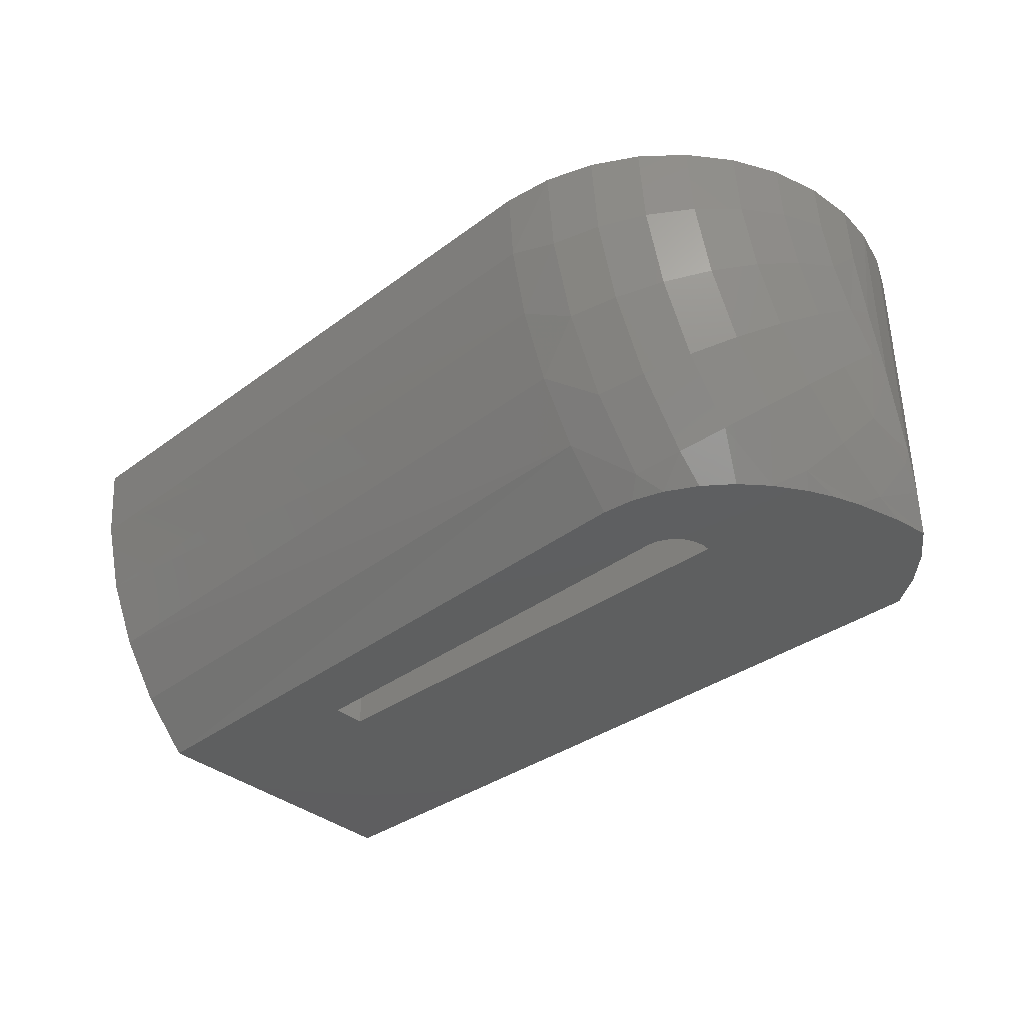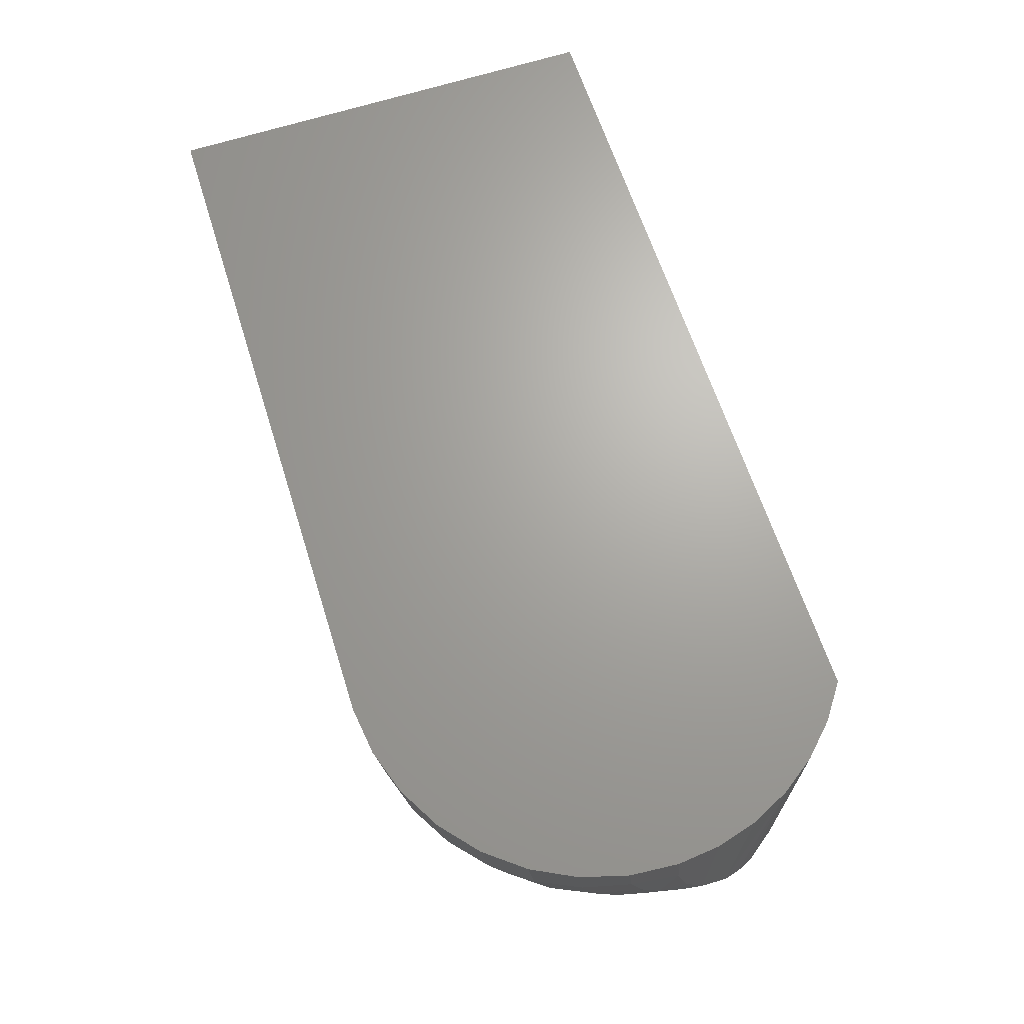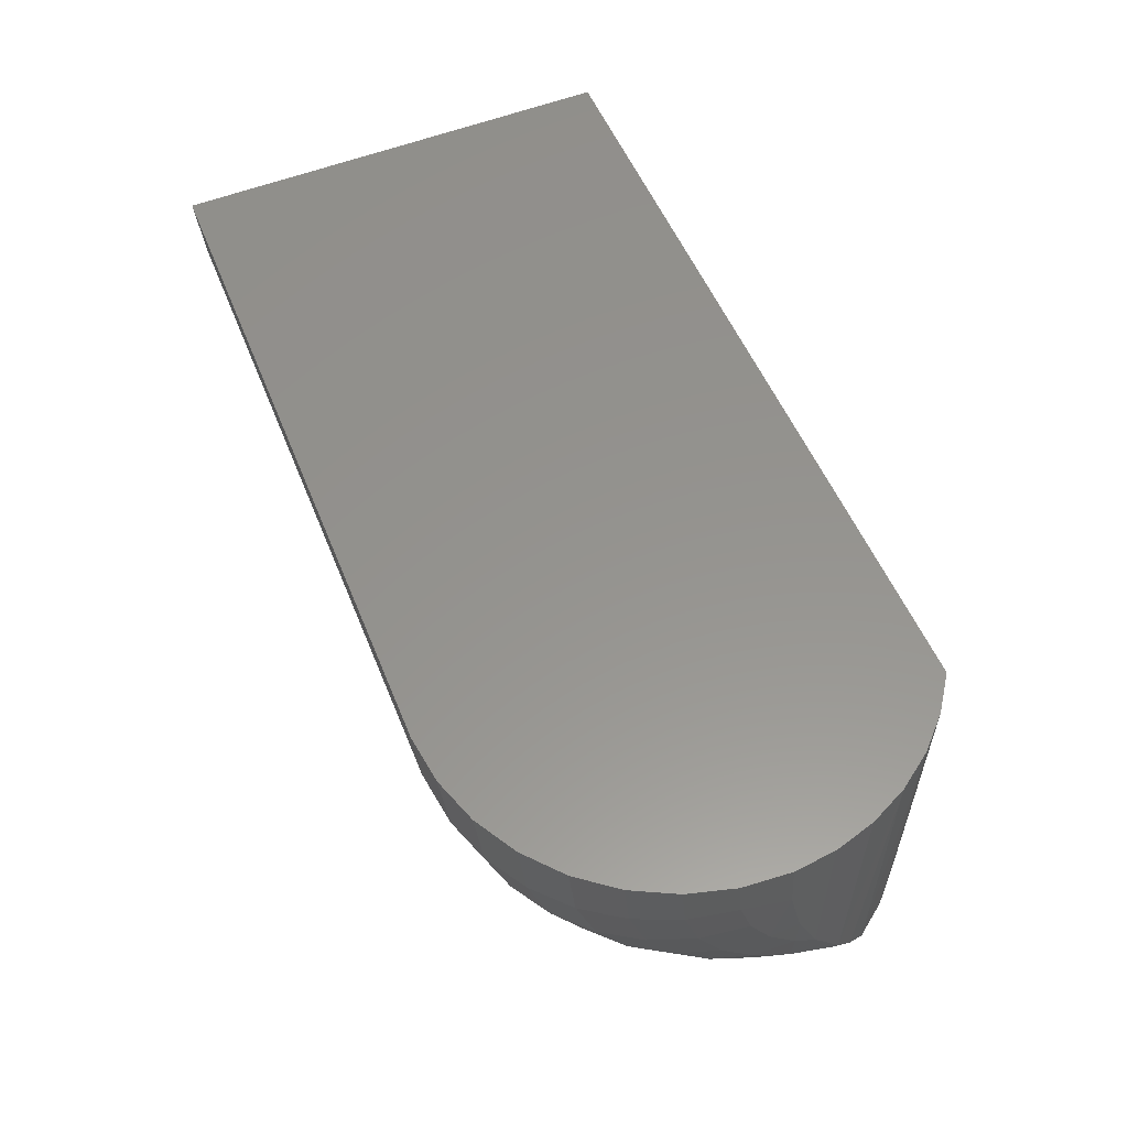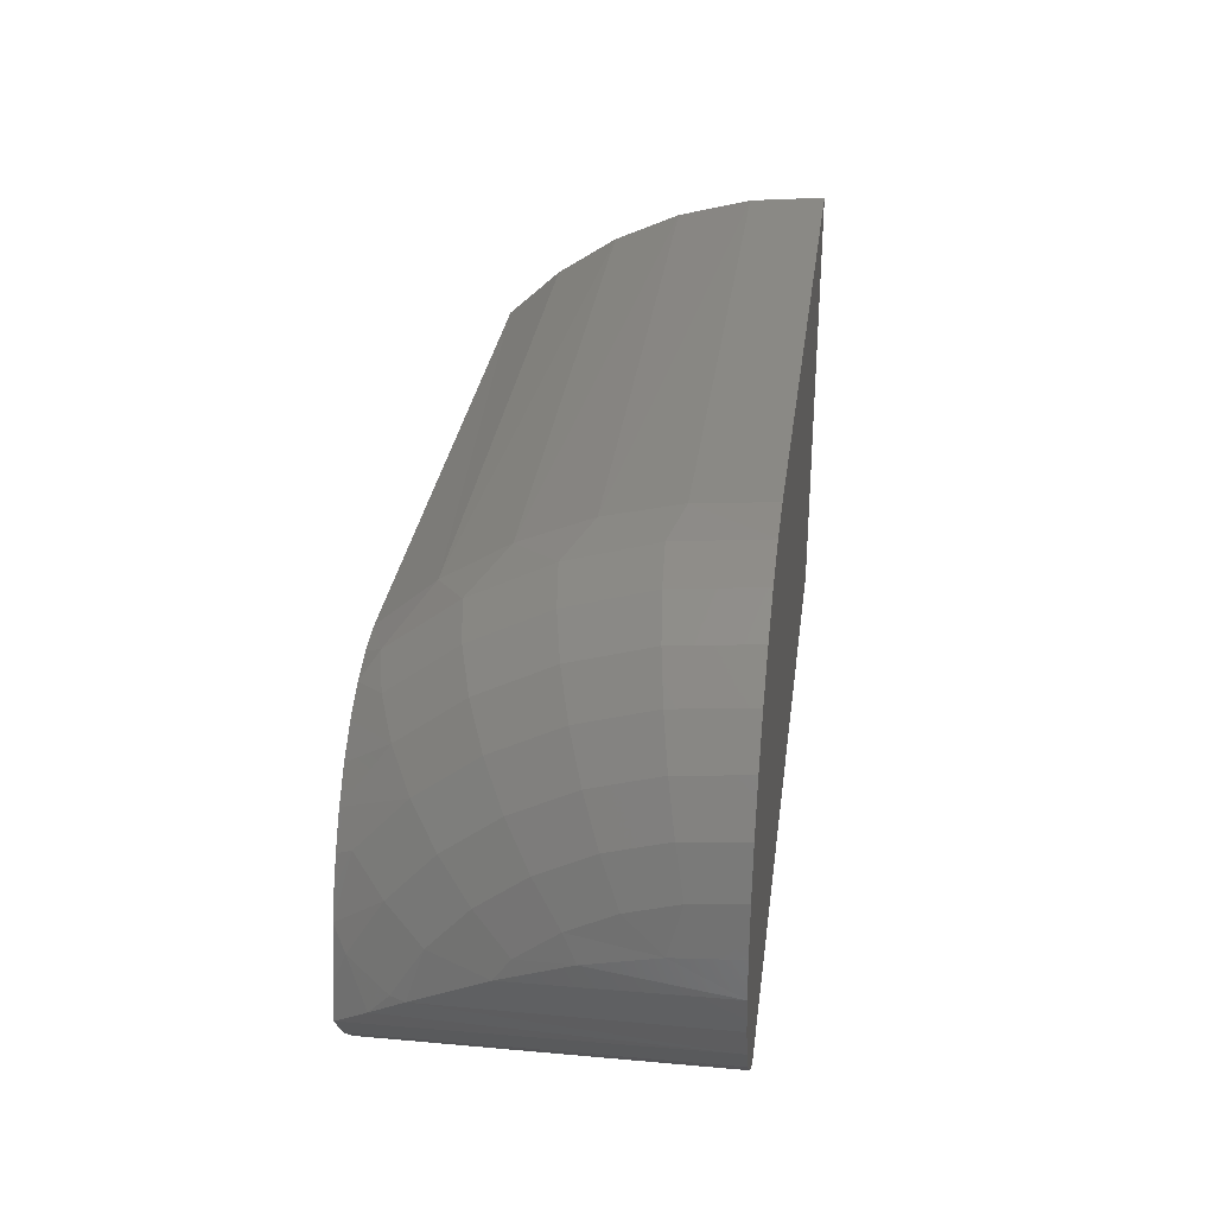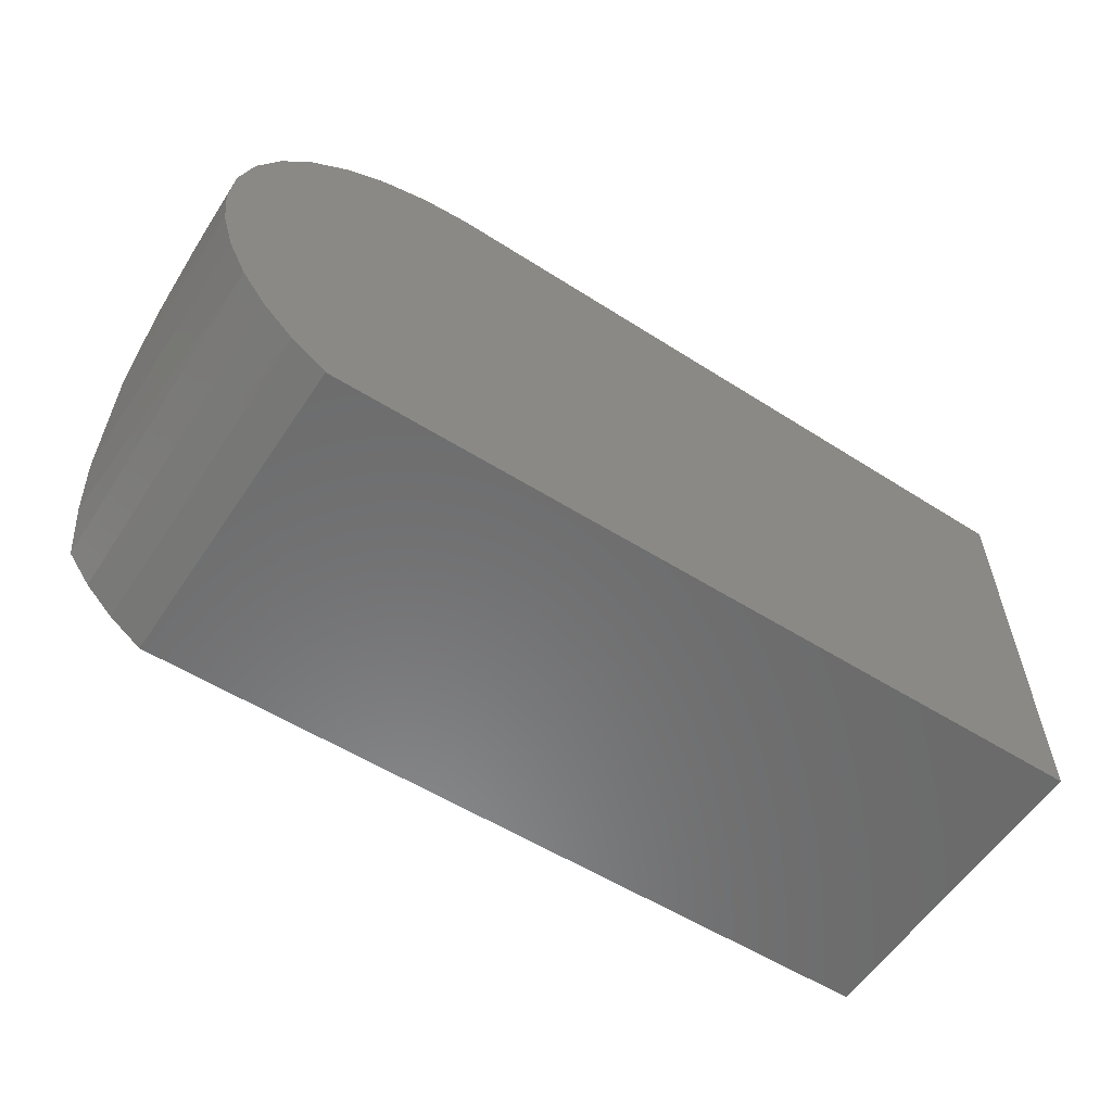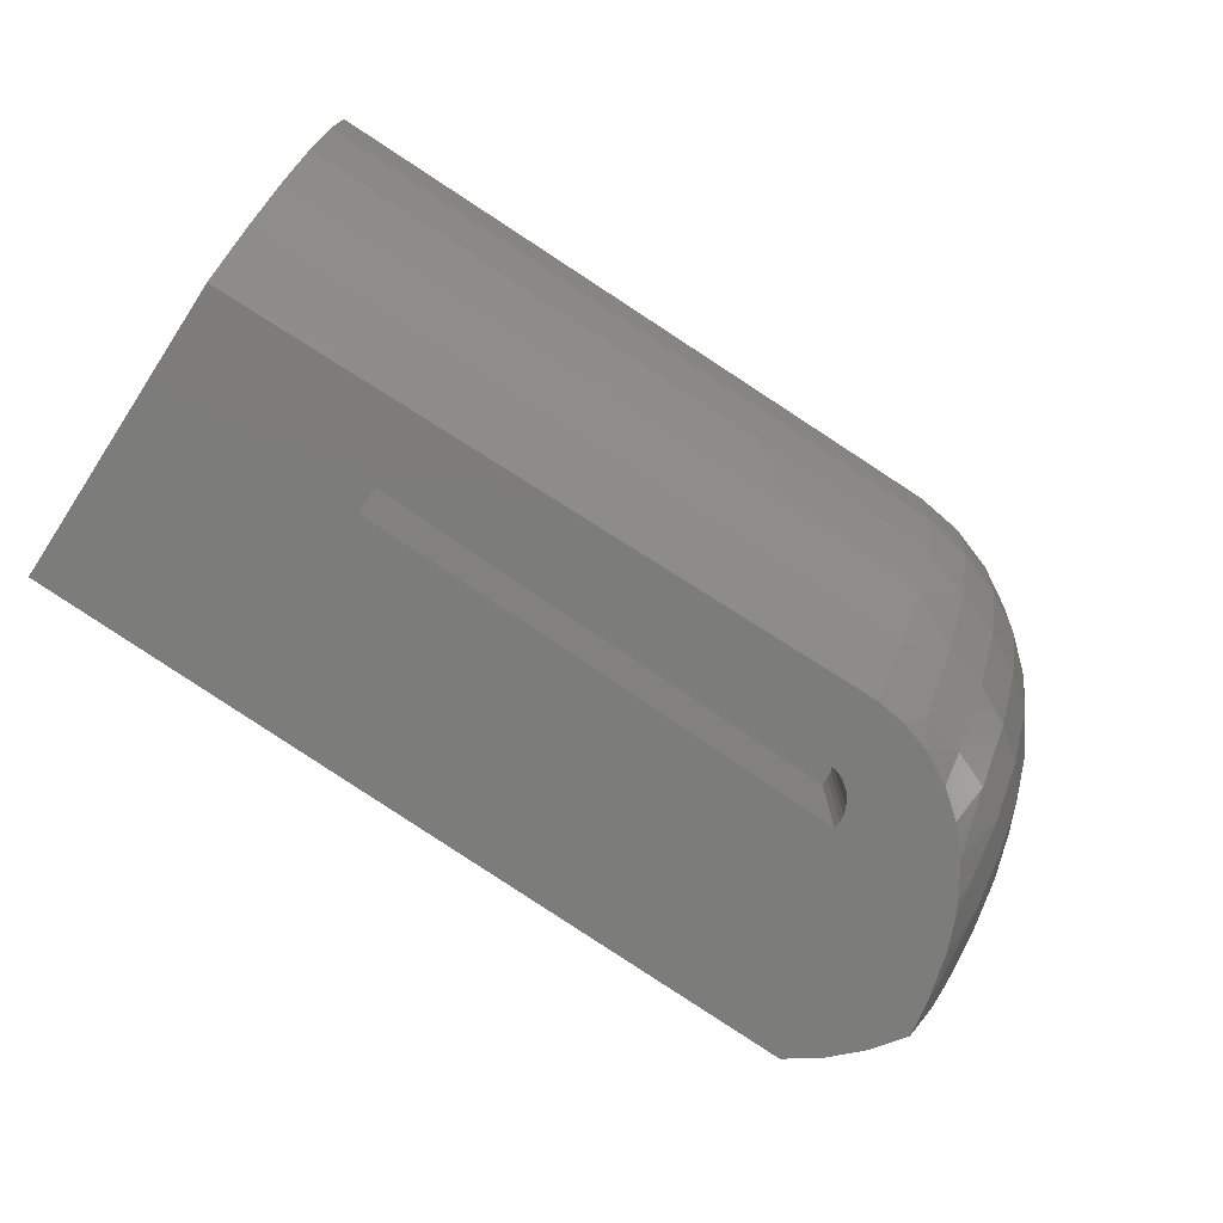
<metadata>
{"format":"stl","ext":"stl","renderer":"f3d","projection":"perspective","resolution":1024,"background":"white","views":[{"elev":-36.9,"azim":43.8,"up":"+Y"},{"elev":67.3,"azim":72.6,"up":"+Y"},{"elev":56.7,"azim":68.0,"up":"+Y"},{"elev":30.2,"azim":97.4,"up":"+Z"},{"elev":-58.1,"azim":146.5,"up":"+Z"},{"elev":-75.5,"azim":-33.2,"up":"+Y"}]}
</metadata>
<code>
# stl→obj: 103 verts, 202 faces
v 0.708 1.5e-16 0.3884
v 0.7028 -0.06954 0.4509
v 0.7078 -0.08746 0.3821
v 0.3647 -0.2051 0.72
v 0.4338 -0.1218 0.7319
v 0.3653 -0.1039 0.7445
v 0.3638 -0.3013 0.6798
v 0.433 -0.2392 0.6979
v 0.3624 -0.3899 0.625
v 0.4316 -0.3483 0.6425
v 0.7016 -0.1989 0.3998
v 0.7063 -0.1824 0.361
v 0.7024 -0.1366 0.4314
v 0.7005 -0.2542 0.3571
v 0.7009 -0.2762 0.3256
v 0.5672 -0.4688 0.4431
v 0.5953 -0.4688 0.4002
v 0.606 -0.4468 0.4139
v 0.6803 -0.354 0.3443
v 0.6854 -0.3766 0.2719
v 0.6469 -0.4513 0.3006
v 0.6273 -0.4688 0.3279
v 0.6459 -0.4688 0.2585
v 0.6786 -0.396 0.2736
v 0.6721 -0.424 0.241
v 0.6128 -0.4688 0.3651
v 0.3608 -0.4688 0.5569
v 0.4298 -0.445 0.5677
v 0.4068 -0.4688 0.5507
v 0.4512 -0.4688 0.536
v 0.6818 -0.2994 0.4059
v 0.6488 -0.4034 0.3811
v 0.6505 -0.3412 0.4514
v 0.6079 -0.3779 0.4916
v 0.5556 -0.4082 0.5253
v 0.534 -0.4688 0.4804
v 0.654 -0.4688 0.2084
v 0.3655 1.322e-16 0.7527
v 0.4341 1.497e-16 0.7434
v 0.4996 1.558e-16 0.721
v 0.4993 -0.1179 0.7099
v 0.5595 1.605e-16 0.6864
v 0.5592 -0.1117 0.6759
v 0.6116 1.638e-16 0.6409
v 0.6113 -0.1034 0.6311
v 0.6538 1.654e-16 0.5861
v 0.6536 -0.09336 0.5773
v 0.6847 1.654e-16 0.5242
v 0.6845 -0.08193 0.5164
v 0.703 1.637e-16 0.4574
v 0.6839 -0.161 0.4935
v 0.653 -0.1834 0.5512
v 0.6106 -0.2032 0.6022
v 0.5585 -0.2194 0.6447
v 0.4985 -0.2316 0.677
v 0.683 -0.2343 0.4563
v 0.6519 -0.267 0.5087
v 0.6095 -0.2958 0.5552
v 0.5572 -0.3194 0.5939
v 0.4972 -0.3372 0.6233
v 0.4954 -0.4308 0.5509
v 0.4947 -0.4688 0.5122
v -0.6016 3.528e-17 0.7527
v -0.6016 -0.1081 0.7434
v -0.6016 -0.2131 0.7159
v -0.6016 -0.3072 0.6735
v -0.6016 -0.3931 0.6165
v -0.6016 -0.4688 0.5464
v 0.6197 -0.4688 0.1623
v 0.3577 -0.4688 0.4558
v -0.3047 -0.4688 0.4558
v 0.368 -0.4688 0.4539
v 0.3779 -0.4688 0.4502
v 0.3869 -0.4688 0.4448
v 0.3949 -0.4688 0.4379
v 0.4015 -0.4688 0.4297
v 0.4065 -0.4688 0.4204
v 0.4097 -0.4688 0.4104
v -0.3047 -0.4688 0.4069
v -0.6016 -0.4688 0.1172
v 0.4108 -0.4688 0.3895
v 0.5313 -0.4688 0.08956
v 0.5785 -0.4688 0.1224
v 0.4112 -0.4688 0.4
v -0.6016 1.377e-32 0.1172
v 0.7015 1.46e-16 0.3284
v 0.6848 1.409e-16 0.2704
v 0.6586 1.35e-16 0.216
v 0.6236 1.284e-16 0.1668
v 0.5807 1.212e-16 0.1243
v 0.5313 1.283e-16 0.08956
v -0.3047 -0.2969 0.4069
v 0.4108 -0.2969 0.3895
v 0.3949 -0.2969 0.4379
v 0.3869 -0.2969 0.4448
v 0.3779 -0.2969 0.4502
v 0.368 -0.2969 0.4539
v 0.3577 -0.2969 0.4558
v 0.4015 -0.2969 0.4297
v 0.4065 -0.2969 0.4204
v 0.4097 -0.2969 0.4104
v 0.4112 -0.2969 0.4
v -0.3047 -0.2969 0.4558
f 1 2 3
f 4 5 6
f 7 8 4
f 9 10 7
f 11 12 3
f 13 11 3
f 13 3 2
f 14 15 12
f 14 12 11
f 16 17 18
f 19 20 15
f 21 22 23
f 24 25 20
f 24 20 19
f 18 17 26
f 9 27 28
f 28 27 29
f 28 29 30
f 15 14 19
f 19 14 31
f 19 31 32
f 32 31 33
f 32 33 18
f 18 33 34
f 18 34 16
f 16 34 35
f 16 35 36
f 23 37 21
f 21 37 25
f 21 25 24
f 38 6 39
f 39 6 5
f 39 5 40
f 40 5 41
f 40 41 42
f 42 41 43
f 42 43 44
f 44 43 45
f 44 45 46
f 46 45 47
f 46 47 48
f 48 47 49
f 48 49 50
f 50 49 2
f 50 2 1
f 13 2 51
f 51 2 49
f 51 49 52
f 52 49 47
f 52 47 53
f 53 47 45
f 53 45 54
f 54 45 43
f 54 43 55
f 55 43 41
f 55 41 8
f 8 41 5
f 8 5 4
f 11 13 56
f 56 13 51
f 56 51 57
f 57 51 52
f 57 52 58
f 58 52 53
f 58 53 59
f 59 53 54
f 59 54 60
f 60 54 55
f 60 55 10
f 10 55 8
f 10 8 7
f 14 11 31
f 31 11 56
f 31 56 33
f 33 56 57
f 33 57 34
f 34 57 58
f 34 58 35
f 35 58 59
f 35 59 61
f 61 59 60
f 61 60 28
f 28 60 10
f 28 10 9
f 28 30 61
f 61 30 62
f 61 62 35
f 35 62 36
f 24 19 21
f 21 19 32
f 21 32 22
f 22 32 18
f 22 18 26
f 38 63 6
f 6 63 64
f 6 64 4
f 4 64 65
f 4 65 7
f 7 65 66
f 7 66 9
f 9 66 67
f 27 9 68
f 68 9 67
f 37 23 69
f 70 36 62
f 70 62 30
f 70 30 29
f 70 29 27
f 70 27 68
f 70 68 71
f 36 70 72
f 36 72 73
f 36 73 74
f 36 74 16
f 16 74 75
f 16 75 76
f 16 76 77
f 16 77 78
f 16 78 17
f 71 68 79
f 79 68 80
f 79 80 81
f 81 80 82
f 81 82 26
f 26 82 83
f 26 83 22
f 22 83 69
f 22 69 23
f 81 26 84
f 84 26 17
f 84 17 78
f 68 67 66
f 68 66 65
f 68 65 64
f 68 64 63
f 68 63 85
f 68 85 80
f 1 3 86
f 86 3 12
f 12 15 86
f 86 15 87
f 87 15 20
f 87 20 88
f 88 20 25
f 88 25 37
f 88 37 89
f 89 37 69
f 89 69 90
f 90 69 83
f 90 83 91
f 91 83 82
f 80 85 82
f 82 85 91
f 85 63 38
f 85 38 39
f 85 39 40
f 85 40 42
f 85 42 44
f 85 44 46
f 85 46 48
f 85 48 50
f 85 50 1
f 85 1 86
f 85 86 87
f 85 87 88
f 85 88 89
f 85 89 90
f 85 90 91
f 79 81 92
f 92 81 93
f 94 74 95
f 95 74 73
f 95 73 96
f 96 73 72
f 96 72 97
f 97 72 70
f 97 70 98
f 74 94 75
f 75 94 99
f 75 99 76
f 76 99 100
f 76 100 77
f 77 100 101
f 77 101 78
f 78 101 102
f 78 102 84
f 84 102 93
f 84 93 81
f 70 71 98
f 98 71 103
f 103 71 92
f 92 71 79
f 98 103 92
f 93 102 101
f 93 101 100
f 93 100 99
f 93 99 94
f 93 94 95
f 93 95 96
f 93 96 97
f 93 97 98
f 93 98 92

</code>
